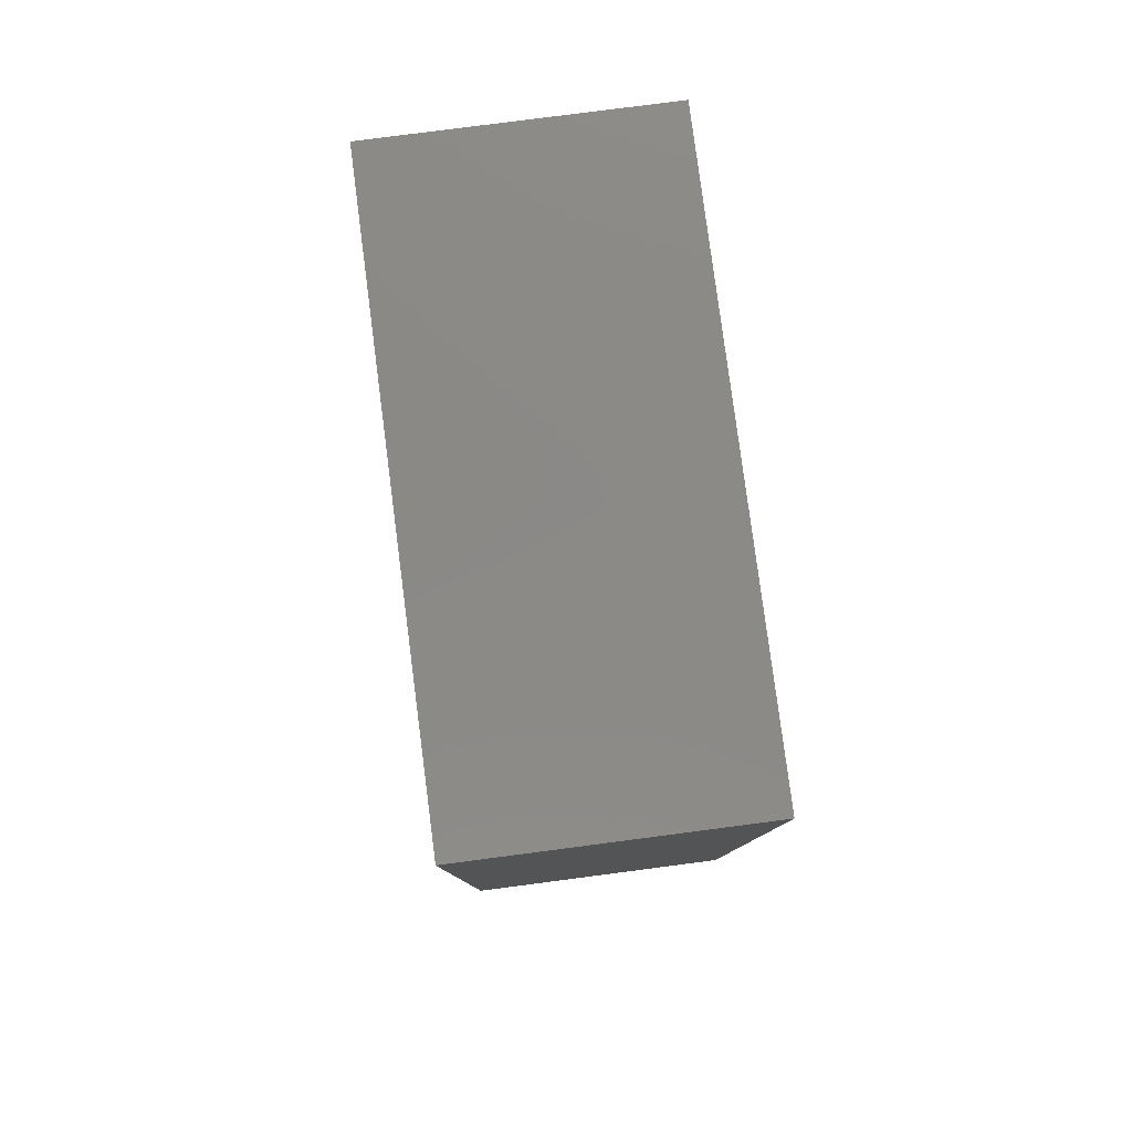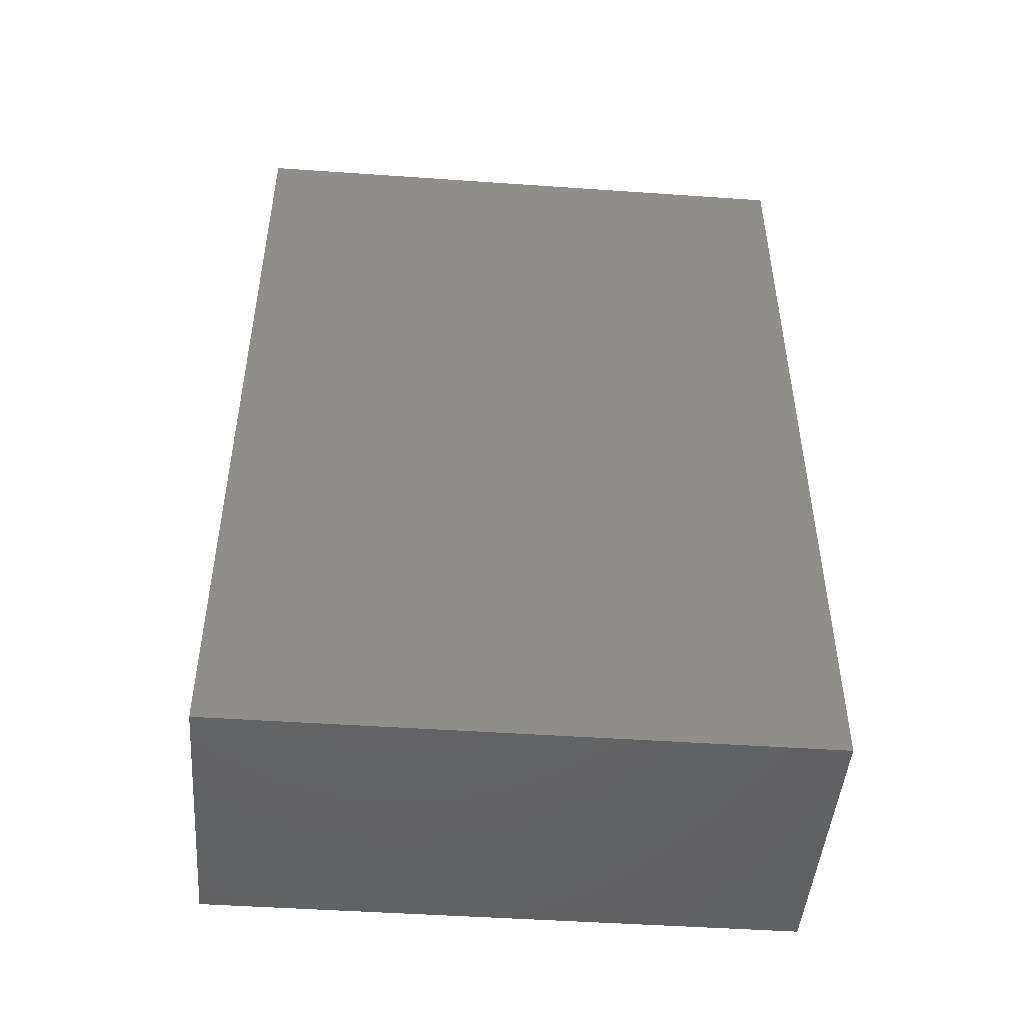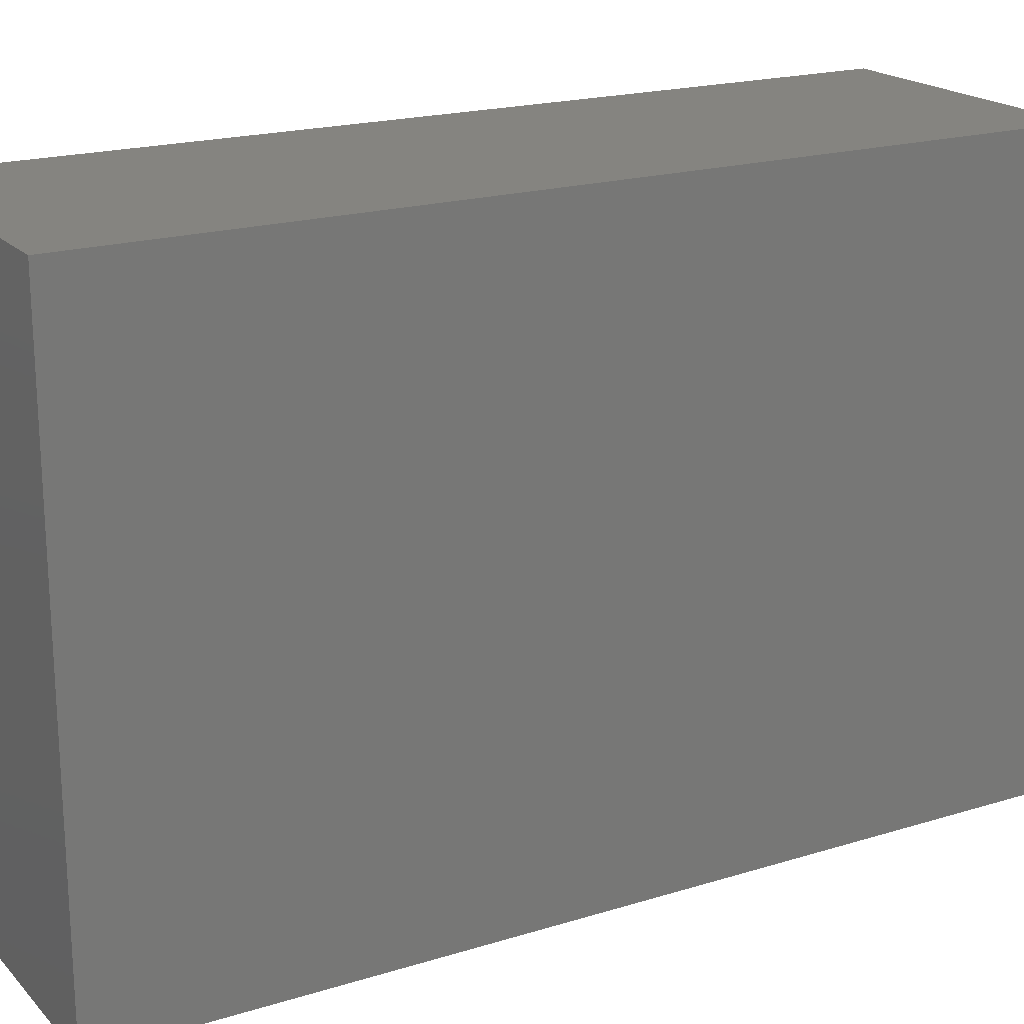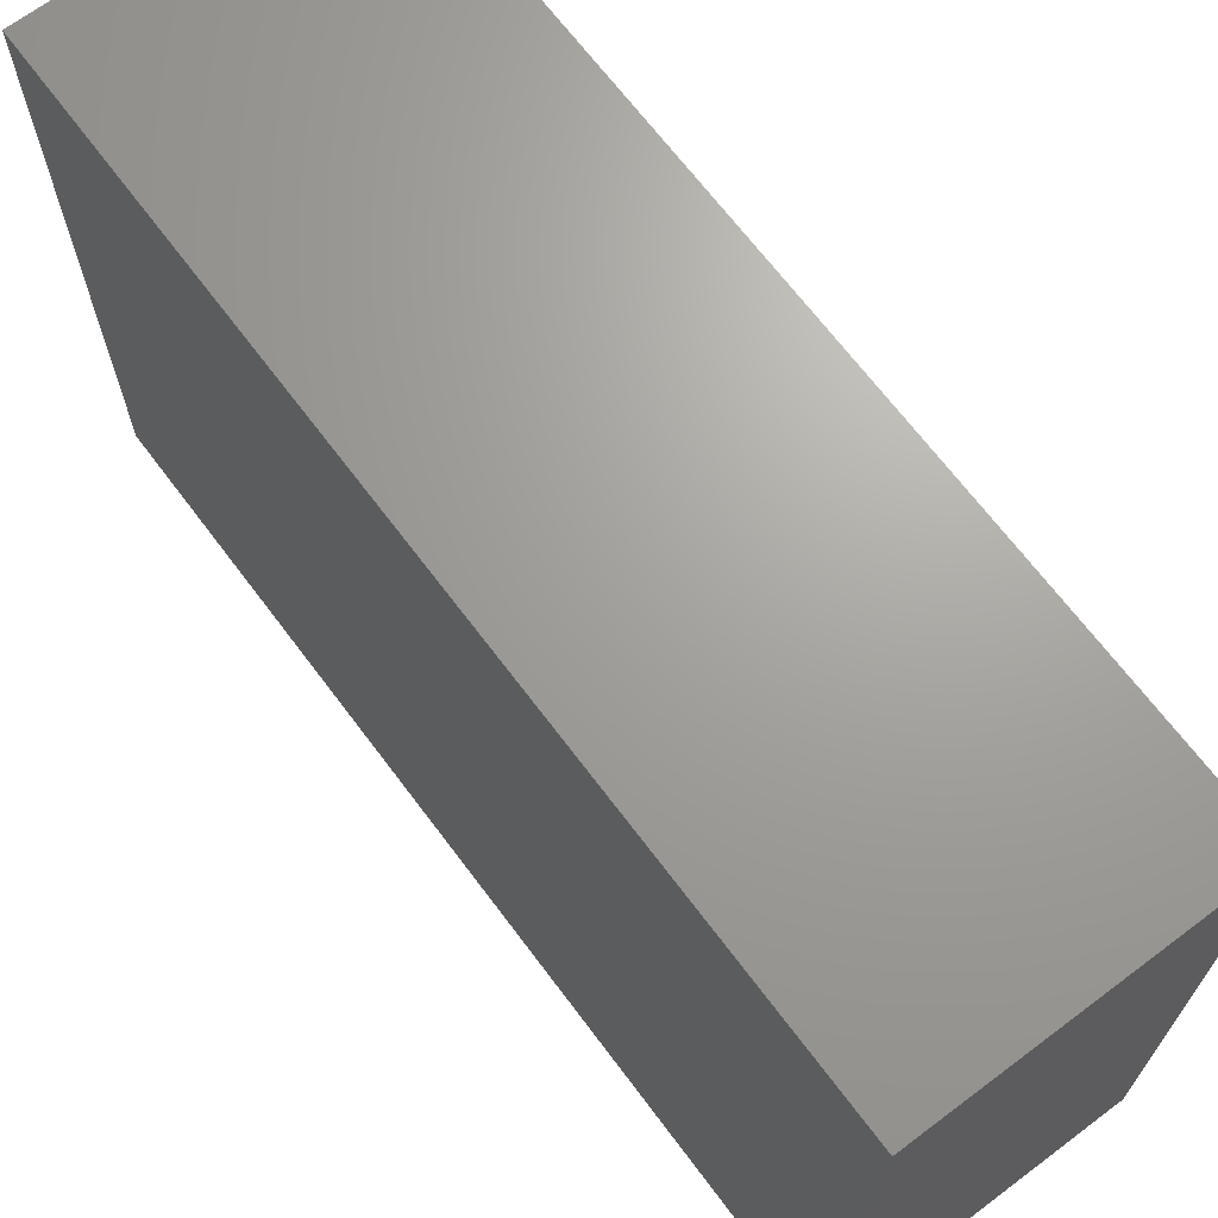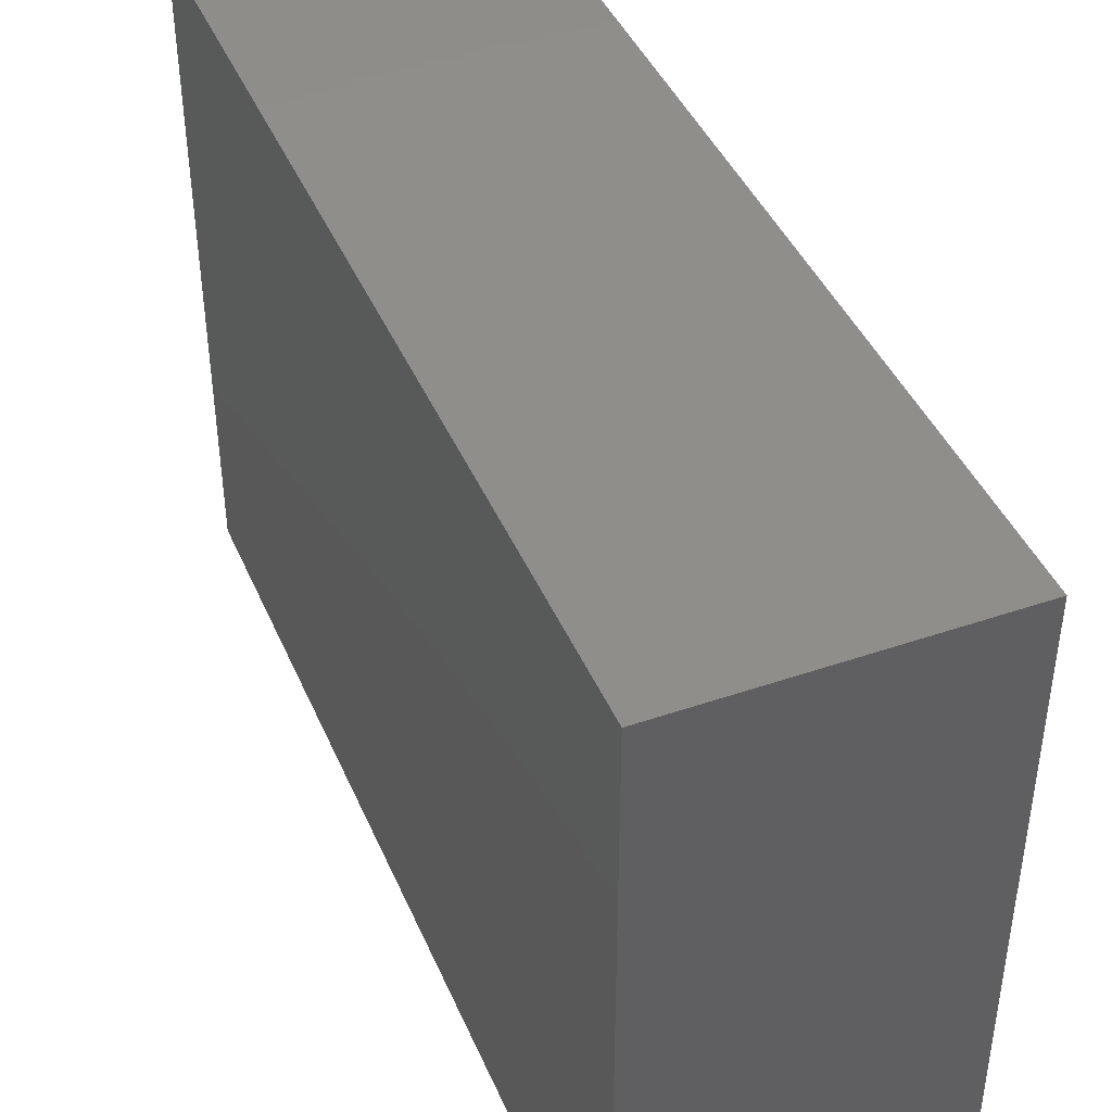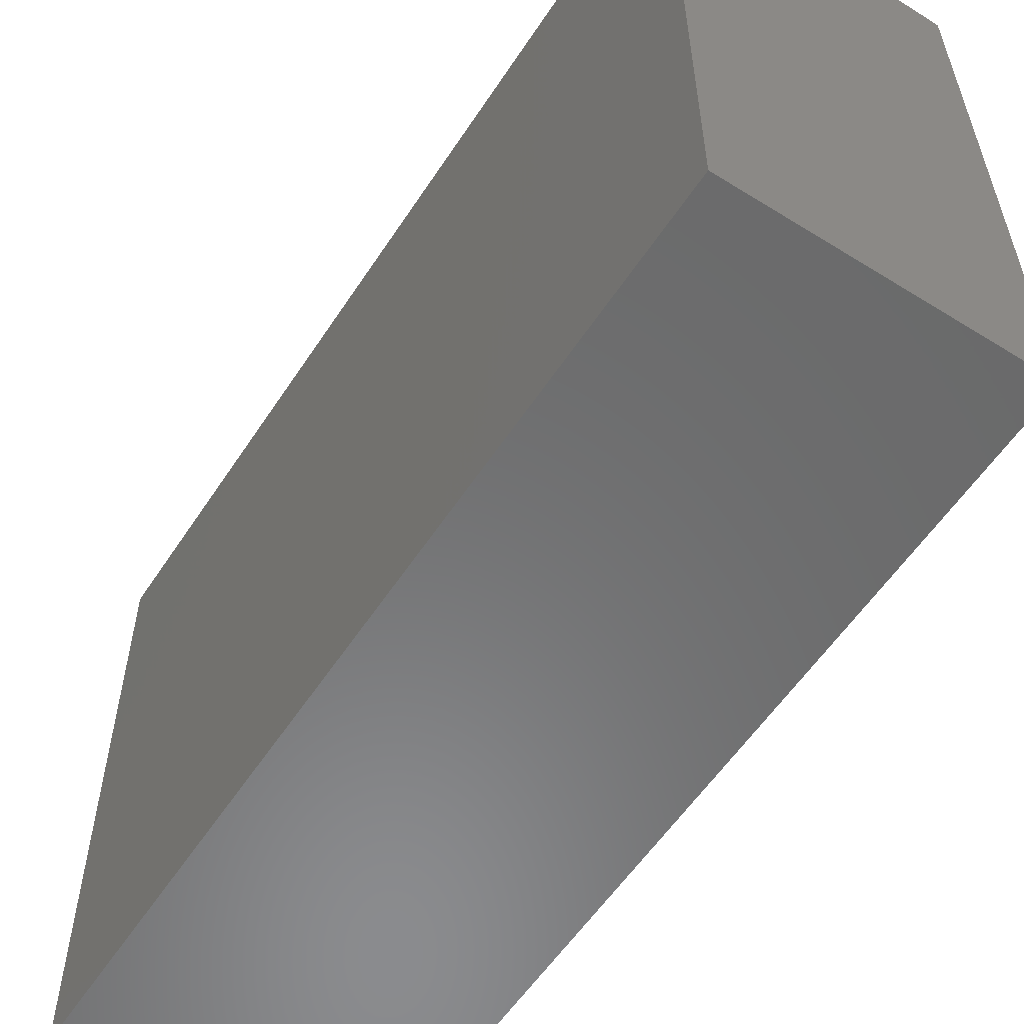
<metadata>
{"format":"stl","ext":"stl","renderer":"f3d","projection":"perspective","resolution":1024,"background":"white","views":[{"elev":80.0,"azim":-7.4,"up":"+Z"},{"elev":-47.0,"azim":85.5,"up":"+Z"},{"elev":19.6,"azim":60.2,"up":"+Y"},{"elev":68.1,"azim":-36.9,"up":"+Y"},{"elev":42.8,"azim":-22.2,"up":"+Y"},{"elev":-56.9,"azim":147.1,"up":"+Y"}]}
</metadata>
<code>
# stl→obj: 11 verts, 18 faces
v -0.025 0.083 0
v -0.025 0.083 -0.16
v -0.025 -0.025 0
v -0.025 -0.025 -0.16
v 0.026 0.083 -0.16
v -0.024 0.083 -0.16
v 0.026 0.083 0
v -0.024 0.083 0
v 0.026 -0.025 -0.16
v -0.024 -0.025 0
v 0.026 -0.025 0
f 1 2 3
f 3 2 4
f 5 6 7
f 7 6 8
f 8 6 1
f 1 6 2
f 9 10 4
f 4 10 3
f 11 10 9
f 5 7 9
f 11 9 7
f 9 6 5
f 9 4 6
f 6 4 2
f 7 8 11
f 11 8 10
f 10 8 1
f 10 1 3

</code>
